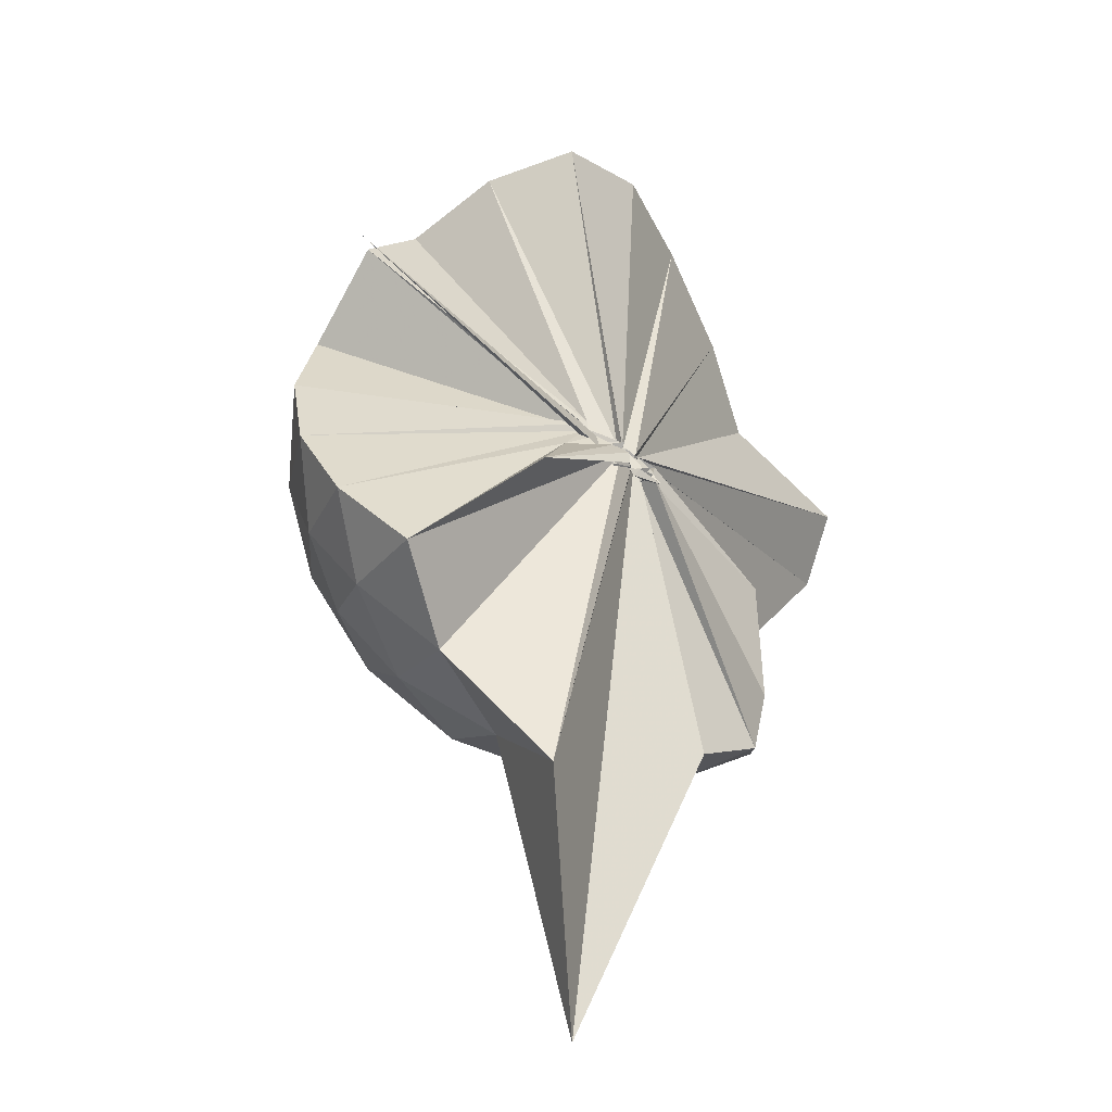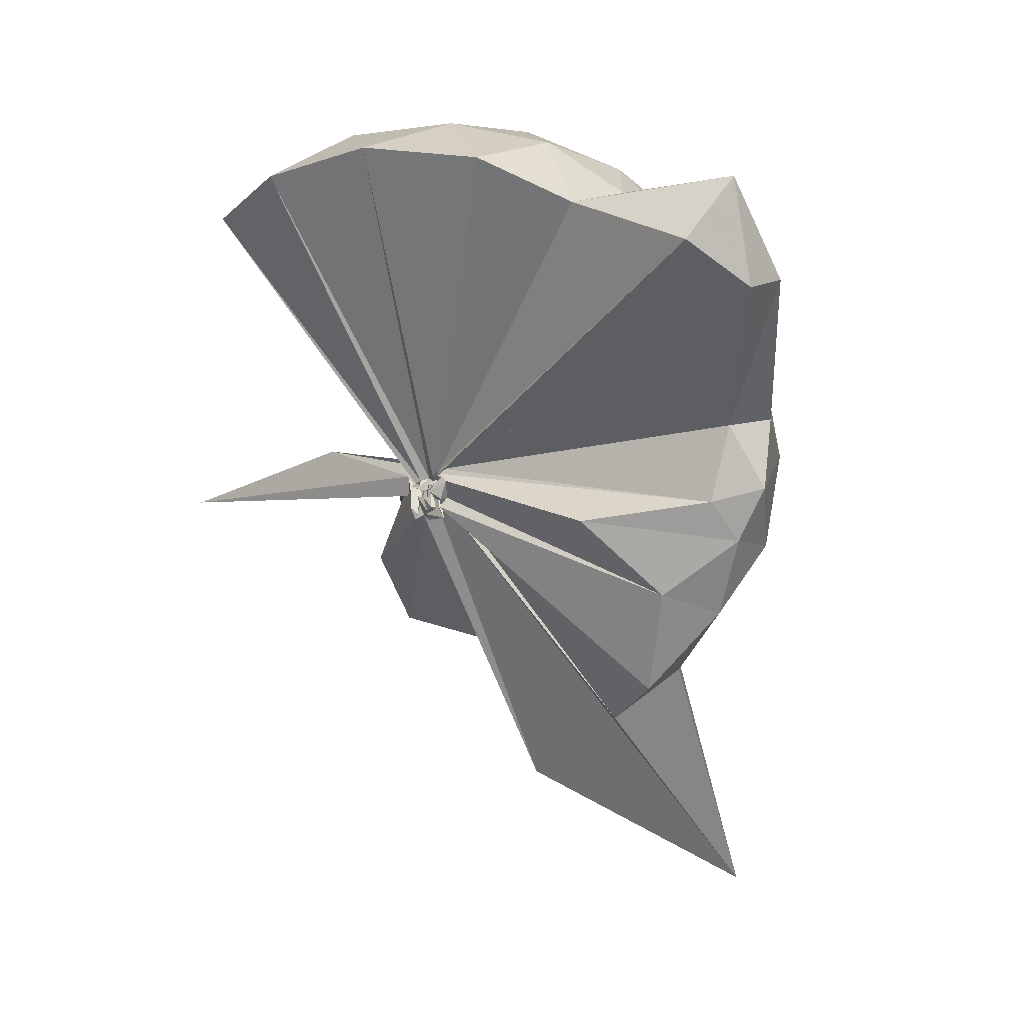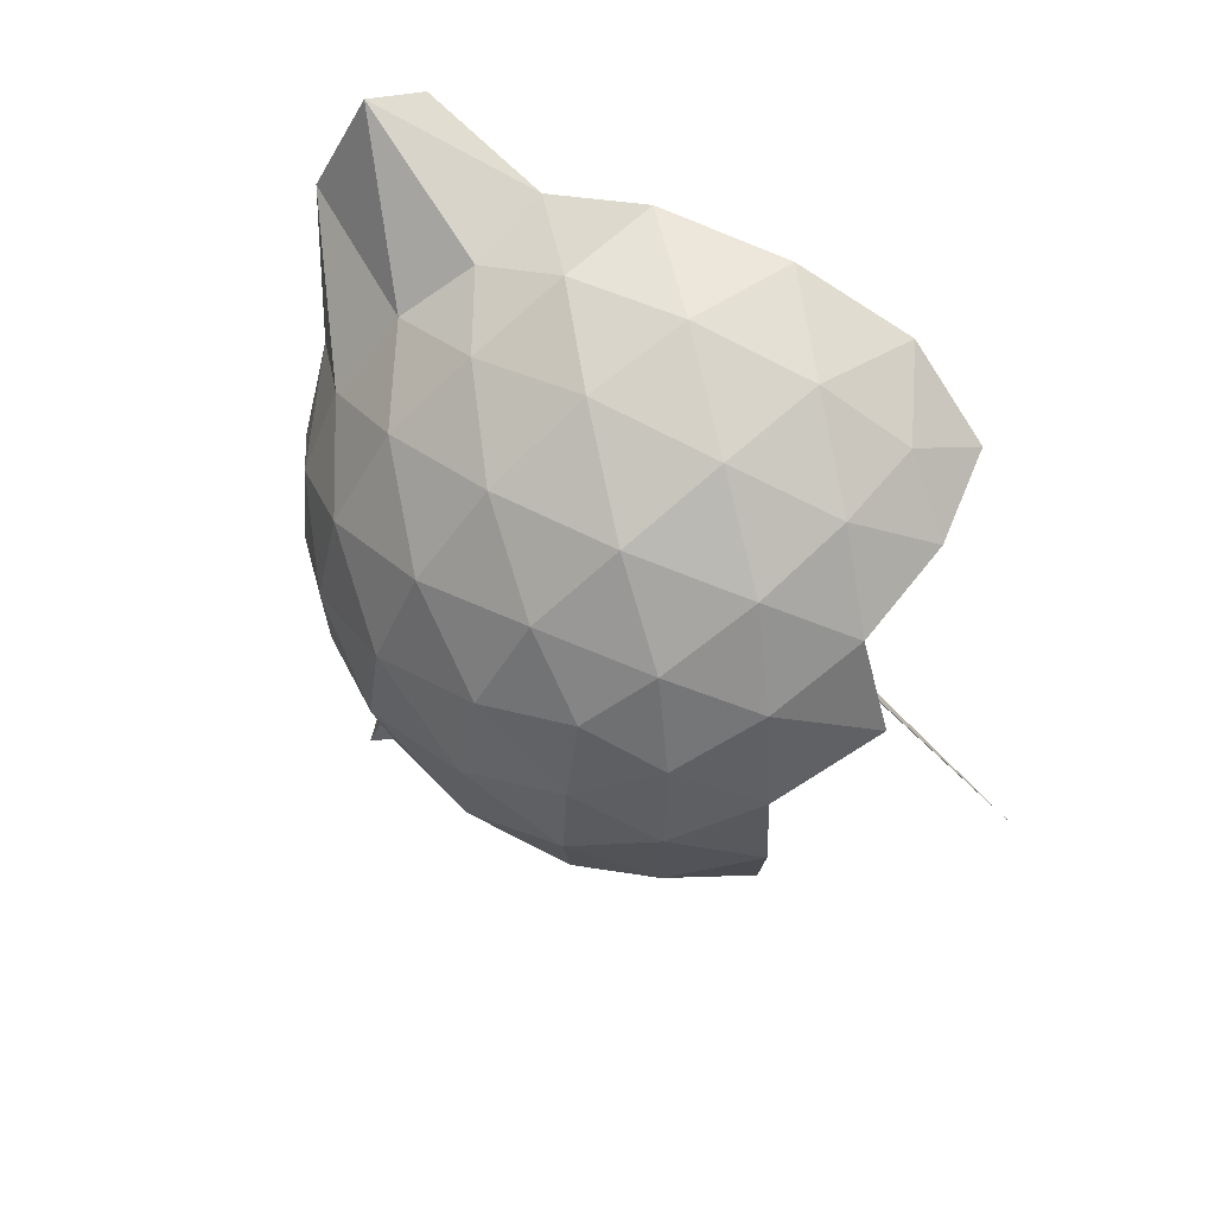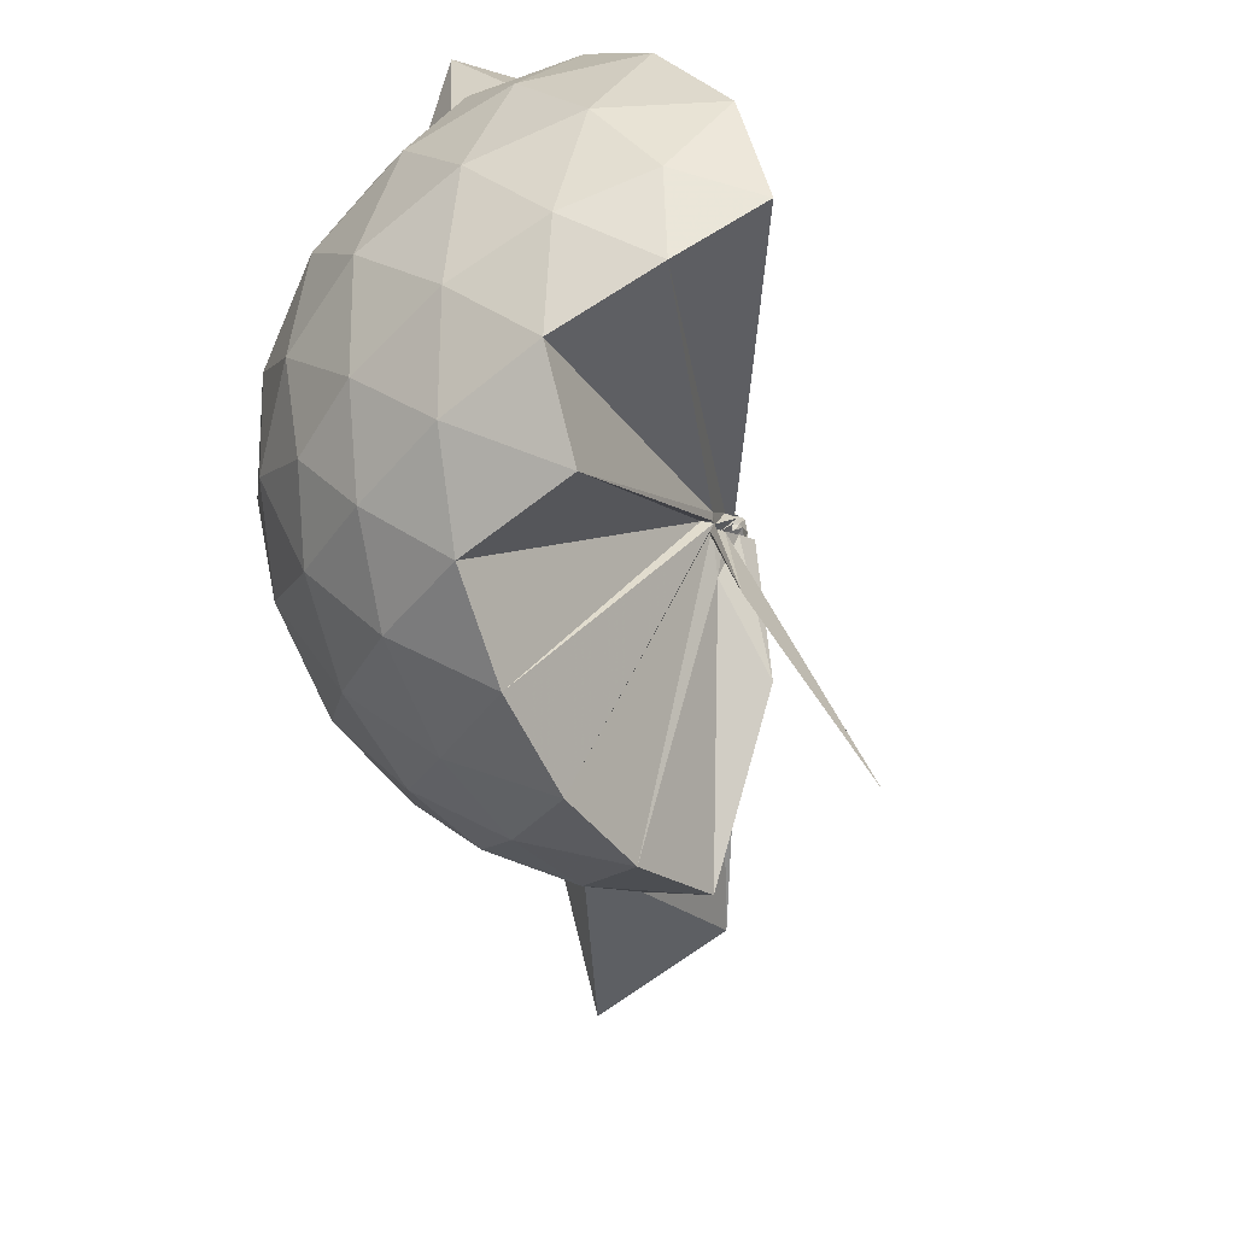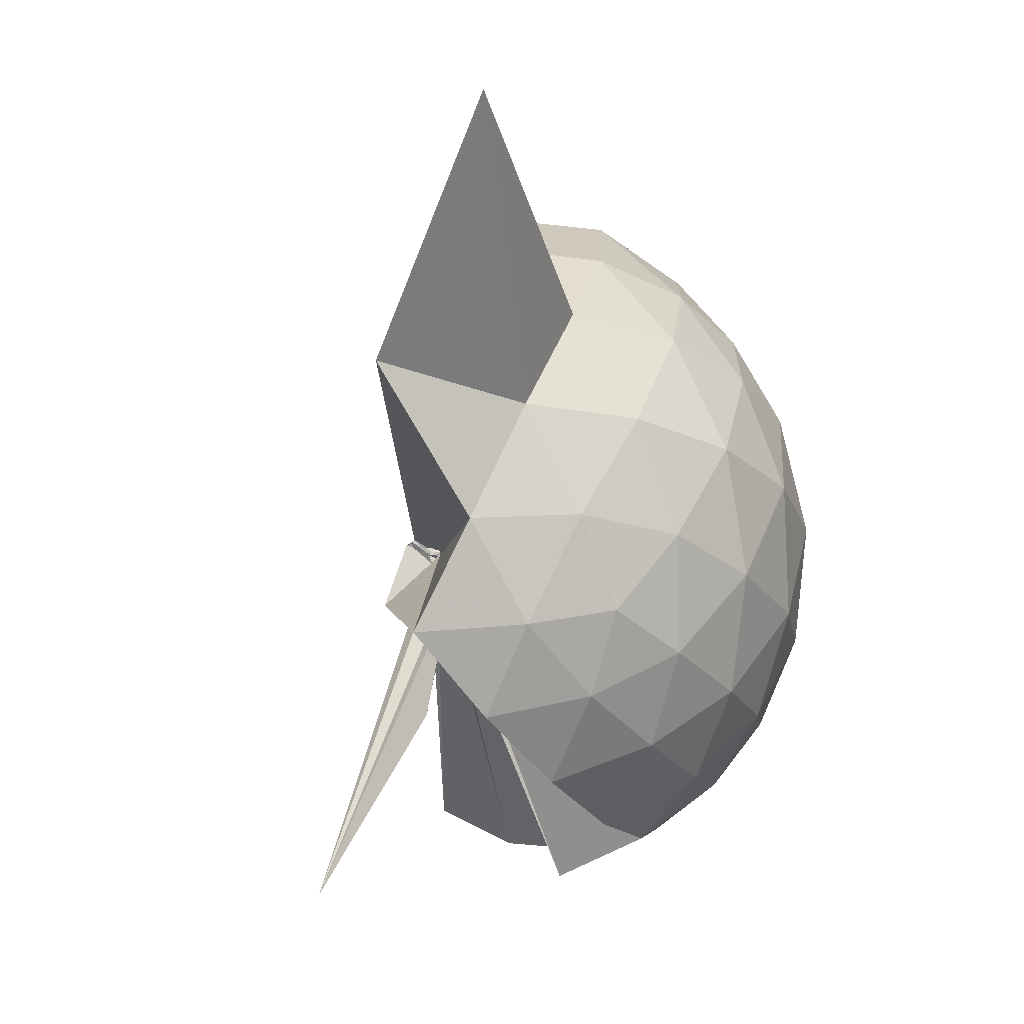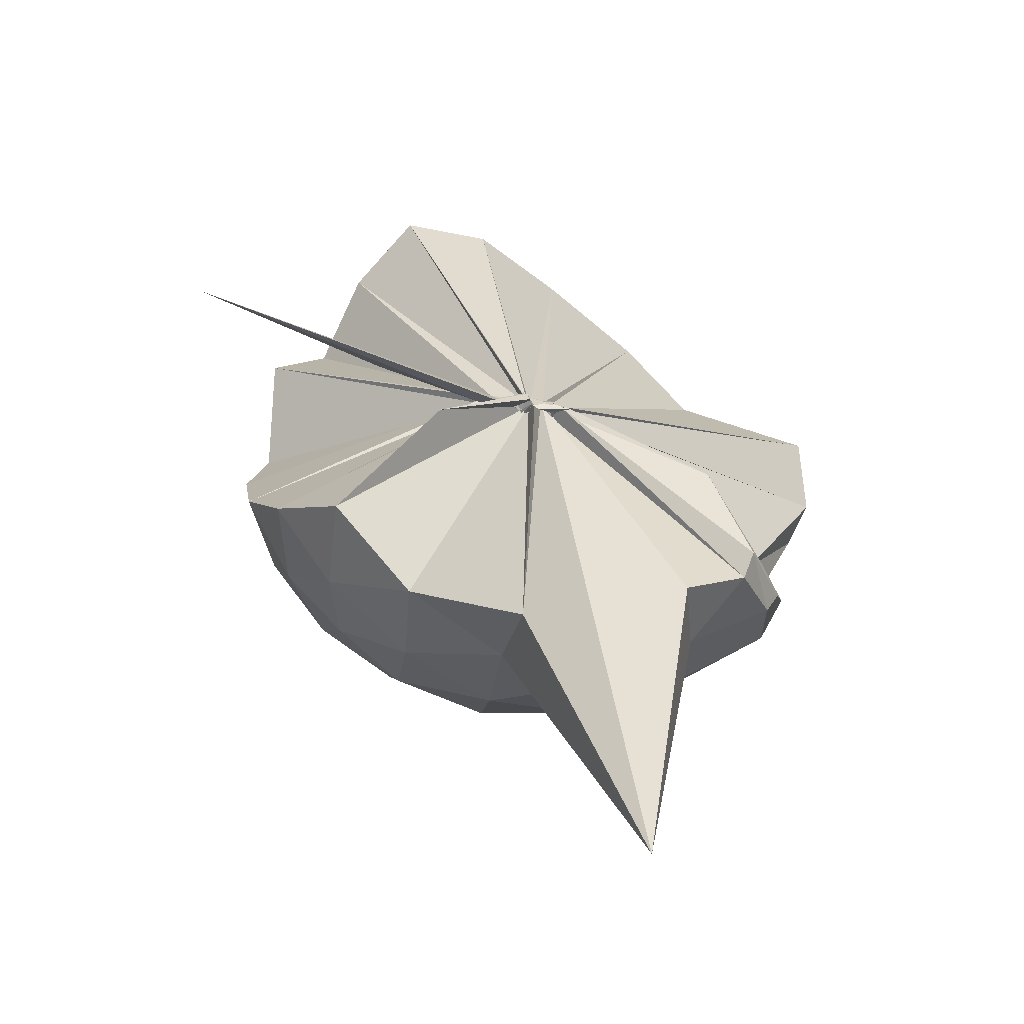
<metadata>
{"format":"obj","ext":"obj","renderer":"f3d","projection":"perspective","resolution":1024,"background":"white","views":[{"elev":-58.3,"azim":-128.7,"up":"+Y"},{"elev":16.5,"azim":-37.4,"up":"+Y"},{"elev":67.2,"azim":143.5,"up":"+Y"},{"elev":-67.4,"azim":-158.2,"up":"+Z"},{"elev":-24.4,"azim":26.9,"up":"+Z"},{"elev":-76.2,"azim":-101.6,"up":"+Y"}]}
</metadata>
<code>
v -0.02974 -0.3386 0.9061
v -0.001729 -0.3528 0.6998
v 0.8849 -0.2602 1.38
v 0.8162 -0.03604 1.442
v 0.678 0.2063 1.463
v 0.4877 0.4165 1.438
v 0.2941 0.5509 1.378
v 0.05111 0.5541 1.442
v -0.02231 -0.3301 0.8951
v -0.01429 -0.3601 0.8845
v -0.03657 -0.377 0.877
v -0.05106 -0.3929 0.8736
v -0.03252 -0.3976 0.8725
v -0.03905 -0.4022 0.8687
v -0.0656 -0.4382 0.9077
v -0.03425 -0.4681 0.9034
v -0.05641 -0.4626 0.9626
v -0.02026 -0.3735 0.8788
v 0.2894 -1.073 1.378
v 0.4902 -0.939 1.444
v 0.6783 -0.7293 1.467
v 0.8169 -0.4857 1.437
v 0.9656 -0.1172 1.168
v 0.8712 0.1536 1.196
v 0.6851 0.4098 1.196
v 0.4544 0.5827 1.166
v 0.1839 0.6825 1.165
v -0.1028 0.6658 1.202
v -0.03893 -0.3485 0.8796
v -0.03159 -0.3712 0.8715
v -0.05547 -0.3996 0.86
v -0.0388 -0.4078 0.8637
v -0.01428 -0.4162 0.8568
v -0.05517 -0.4243 0.8544
v -0.06267 -0.4596 0.8829
v -0.04263 -0.4939 0.866
v -0.05978 -0.4705 0.8746
v -0.04606 -0.3715 0.8698
v 0.8566 -1.793 1.349
v 0.6854 -0.936 1.191
v 0.87 -0.6764 1.191
v 0.9648 -0.4061 1.167
v 0.972 0.04387 0.8815
v 0.8323 0.3197 0.8815
v 0.6126 0.5375 0.8814
v 0.327 0.6768 0.8839
v 0.03735 0.723 0.8841
v -0.2719 0.674 0.8789
v -0.02203 -0.3704 0.8379
v -0.05431 -0.3925 0.8309
v 0.002186 -0.4075 0.828
v -0.02252 -0.4197 0.8284
v -0.03468 -0.4316 0.8285
v -0.06053 -0.4248 0.8277
v -0.04823 -0.4845 0.8432
v -0.0485 -0.4868 0.8418
v -0.05071 -0.4819 0.8471
v 0.3645 -1.437 0.8903
v 0.6076 -1.069 0.8772
v 0.8305 -0.848 0.8813
v 0.9715 -0.5695 0.8802
v 1.021 -0.2627 0.8808
v 0.8736 0.1721 0.595
v 0.7035 0.4065 0.5937
v 0.4662 0.5698 0.5669
v 0.1744 0.6643 0.5674
v -0.1202 0.6709 0.5936
v -0.4137 0.5714 0.5918
v -0.04431 -0.3781 0.8231
v -0.01411 -0.4059 0.8163
v -0.01805 -0.4126 0.8193
v -0.03264 -0.426 0.8175
v -0.06067 -0.4246 0.8214
v -0.01852 -0.4538 0.8064
v -0.0544 -0.4878 0.8392
v -0.06873 -0.4969 0.827
v -0.02318 -0.3755 0.8345
v 0.46 -1.098 0.5663
v 0.7027 -0.9329 0.5938
v 0.8733 -0.6991 0.5926
v 0.9574 -0.4229 0.5653
v 0.9578 -0.1039 0.5658
v 0.7253 0.2419 0.3808
v 0.5364 0.3849 0.3232
v 0.272 0.5031 0.2987
v 0.004263 0.556 0.3215
v -0.2375 0.5471 0.3806
v -0.4282 0.4132 0.3275
v -0.05516 -0.3871 0.8106
v -0.07178 -0.3967 0.8103
v -0.04483 -0.4034 0.8118
v -0.01189 -0.397 0.7659
v -0.02408 -0.4465 0.8072
v -0.01192 -0.4561 0.8133
v -0.0784 -0.4614 0.8179
v -0.0191 -0.7011 0.5539
v 0.263 -1.037 0.3043
v 0.5336 -0.9139 0.3224
v 0.7232 -0.7697 0.3791
v 0.8035 -0.5457 0.3221
v 0.8377 -0.2642 0.2988
v 0.8044 0.0181 0.3233
v 0.7116 -0.2501 1.629
v 0.553 -0.0879 1.747
v 0.4228 0.3591 1.9
v 0.2745 0.6536 1.859
v 0.08968 0.5027 1.876
v -0.03594 -0.3461 0.8981
v -0.02834 -0.3673 0.8873
v -0.04146 -0.3817 0.884
v -0.05454 -0.3962 0.8787
v -0.01728 -0.4516 0.9116
v -0.04095 -0.4554 0.9188
v -0.05311 -0.4344 0.9317
v 0.2642 -0.9146 1.563
v 0.4165 -0.6681 1.699
v 0.5637 -0.4779 1.734
v 0.4787 -0.2699 1.809
v 0.432 -0.09599 1.702
v 0.2788 0.3599 1.933
v -0.02266 -0.3317 0.908
v -0.017 -0.3508 0.9012
v -0.02189 -0.3522 0.9376
v -0.04921 -0.4087 0.9356
v -0.02745 -0.4088 0.9388
v 0.2564 -0.6001 1.625
v 0.4248 -0.4303 1.763
v 0.3599 -0.3124 1.711
v -0.01892 -0.3244 0.9085
v -0.03543 -0.3449 0.9035
v -0.0407 -0.3497 0.9522
v 0.08143 -0.3805 1.454
v 0.6066 0.1571 0.1866
v 0.3645 0.2874 0.1229
v 0.09529 0.3725 0.1165
v -0.1913 0.4097 0.1867
v -0.03852 -0.3702 0.8081
v -0.06102 -0.3902 0.804
v -0.01414 -0.3916 0.7628
v -0.0224 -0.4061 0.77
v -0.02328 -0.4368 0.7898
v -0.0523 -0.4212 0.7796
v 0.01739 -0.4545 0.6542
v 0.3627 -0.8179 0.1229
v 0.6062 -0.685 0.1859
v 0.6596 -0.4179 0.1228
v 0.6604 -0.111 0.1229
v 0.4288 0.0262 0.01384
v 0.1176 0.1283 -0.03092
v -0.02264 -0.321 0.7081
v -0.01652 -0.3518 0.7122
v 0.005298 -0.3758 0.7294
v -0.2281 -0.6623 -0.2437
v -0.02943 -0.3855 0.7349
v -0.008479 -0.3565 0.708
v 0.4265 -0.5566 0.01269
v 0.4461 -0.2648 -0.02676
v 0.008168 -0.3278 0.6972
v -0.01727 -0.3352 0.6925
v 0.0001909 -0.3623 0.6889
v -0.05513 -0.3853 0.3354
v -0.0188 -0.3417 0.6937
f 3 23 4
f 4 23 24
f 4 24 5
f 5 24 25
f 5 25 6
f 6 25 26
f 6 26 7
f 7 26 27
f 7 27 8
f 8 27 28
f 8 28 9
f 9 28 29
f 9 29 10
f 10 29 30
f 10 30 11
f 11 30 31
f 11 31 12
f 12 31 32
f 12 32 13
f 13 32 33
f 13 33 14
f 14 33 34
f 14 34 15
f 15 34 35
f 15 35 16
f 16 35 36
f 16 36 17
f 17 36 37
f 17 37 18
f 18 37 38
f 18 38 19
f 19 38 39
f 19 39 20
f 20 39 40
f 20 40 21
f 21 40 41
f 21 41 22
f 22 41 42
f 22 42 3
f 3 42 23
f 23 43 24
f 24 43 44
f 24 44 25
f 25 44 45
f 25 45 26
f 26 45 46
f 26 46 27
f 27 46 47
f 27 47 28
f 28 47 48
f 28 48 29
f 29 48 49
f 29 49 30
f 30 49 50
f 30 50 31
f 31 50 51
f 31 51 32
f 32 51 52
f 32 52 33
f 33 52 53
f 33 53 34
f 34 53 54
f 34 54 35
f 35 54 55
f 35 55 36
f 36 55 56
f 36 56 37
f 37 56 57
f 37 57 38
f 38 57 58
f 38 58 39
f 39 58 59
f 39 59 40
f 40 59 60
f 40 60 41
f 41 60 61
f 41 61 42
f 42 61 62
f 42 62 23
f 23 62 43
f 43 63 44
f 44 63 64
f 44 64 45
f 45 64 65
f 45 65 46
f 46 65 66
f 46 66 47
f 47 66 67
f 47 67 48
f 48 67 68
f 48 68 49
f 49 68 69
f 49 69 50
f 50 69 70
f 50 70 51
f 51 70 71
f 51 71 52
f 52 71 72
f 52 72 53
f 53 72 73
f 53 73 54
f 54 73 74
f 54 74 55
f 55 74 75
f 55 75 56
f 56 75 76
f 56 76 57
f 57 76 77
f 57 77 58
f 58 77 78
f 58 78 59
f 59 78 79
f 59 79 60
f 60 79 80
f 60 80 61
f 61 80 81
f 61 81 62
f 62 81 82
f 62 82 43
f 43 82 63
f 63 83 64
f 64 83 84
f 64 84 65
f 65 84 85
f 65 85 66
f 66 85 86
f 66 86 67
f 67 86 87
f 67 87 68
f 68 87 88
f 68 88 69
f 69 88 89
f 69 89 70
f 70 89 90
f 70 90 71
f 71 90 91
f 71 91 72
f 72 91 92
f 72 92 73
f 73 92 93
f 73 93 74
f 74 93 94
f 74 94 75
f 75 94 95
f 75 95 76
f 76 95 96
f 76 96 77
f 77 96 97
f 77 97 78
f 78 97 98
f 78 98 79
f 79 98 99
f 79 99 80
f 80 99 100
f 80 100 81
f 81 100 101
f 81 101 82
f 82 101 102
f 82 102 63
f 63 102 83
f 103 104 118
f 104 119 118
f 104 105 119
f 105 120 119
f 105 106 120
f 106 107 120
f 107 121 120
f 107 108 121
f 108 122 121
f 108 109 122
f 109 110 122
f 110 123 122
f 110 111 123
f 111 124 123
f 111 112 124
f 112 113 124
f 113 125 124
f 113 114 125
f 114 126 125
f 114 115 126
f 115 116 126
f 116 127 126
f 116 117 127
f 117 118 127
f 117 103 118
f 118 119 128
f 119 129 128
f 119 120 129
f 120 121 129
f 121 130 129
f 121 122 130
f 122 123 130
f 123 131 130
f 123 124 131
f 124 125 131
f 125 132 131
f 125 126 132
f 126 127 132
f 127 128 132
f 127 118 128
f 133 148 134
f 134 148 149
f 134 149 135
f 135 149 150
f 135 150 136
f 136 150 137
f 137 150 151
f 137 151 138
f 138 151 152
f 138 152 139
f 139 152 140
f 140 152 153
f 140 153 141
f 141 153 154
f 141 154 142
f 142 154 143
f 143 154 155
f 143 155 144
f 144 155 156
f 144 156 145
f 145 156 146
f 146 156 157
f 146 157 147
f 147 157 148
f 147 148 133
f 148 158 149
f 149 158 159
f 149 159 150
f 150 159 151
f 151 159 160
f 151 160 152
f 152 160 153
f 153 160 161
f 153 161 154
f 154 161 155
f 155 161 162
f 155 162 156
f 156 162 157
f 157 162 158
f 157 158 148
f 3 4 103
f 103 4 104
f 4 5 104
f 104 5 105
f 5 6 105
f 105 6 106
f 6 7 106
f 7 8 106
f 106 8 107
f 8 9 107
f 107 9 108
f 9 10 108
f 108 10 109
f 10 11 109
f 11 12 109
f 109 12 110
f 12 13 110
f 110 13 111
f 13 14 111
f 111 14 112
f 14 15 112
f 15 16 112
f 112 16 113
f 16 17 113
f 113 17 114
f 17 18 114
f 114 18 115
f 18 19 115
f 19 20 115
f 115 20 116
f 20 21 116
f 116 21 117
f 21 22 117
f 117 22 103
f 22 3 103
f 83 133 84
f 84 133 134
f 84 134 85
f 85 134 135
f 85 135 86
f 86 135 136
f 86 136 87
f 87 136 88
f 88 136 137
f 88 137 89
f 89 137 138
f 89 138 90
f 90 138 139
f 90 139 91
f 91 139 92
f 92 139 140
f 92 140 93
f 93 140 141
f 93 141 94
f 94 141 142
f 94 142 95
f 95 142 96
f 96 142 143
f 96 143 97
f 97 143 144
f 97 144 98
f 98 144 145
f 98 145 99
f 99 145 100
f 100 145 146
f 100 146 101
f 101 146 147
f 101 147 102
f 102 147 133
f 102 133 83
f 128 129 1
f 129 130 1
f 130 131 1
f 131 132 1
f 132 128 1
f 159 158 2
f 160 159 2
f 161 160 2
f 162 161 2
f 158 162 2

</code>
